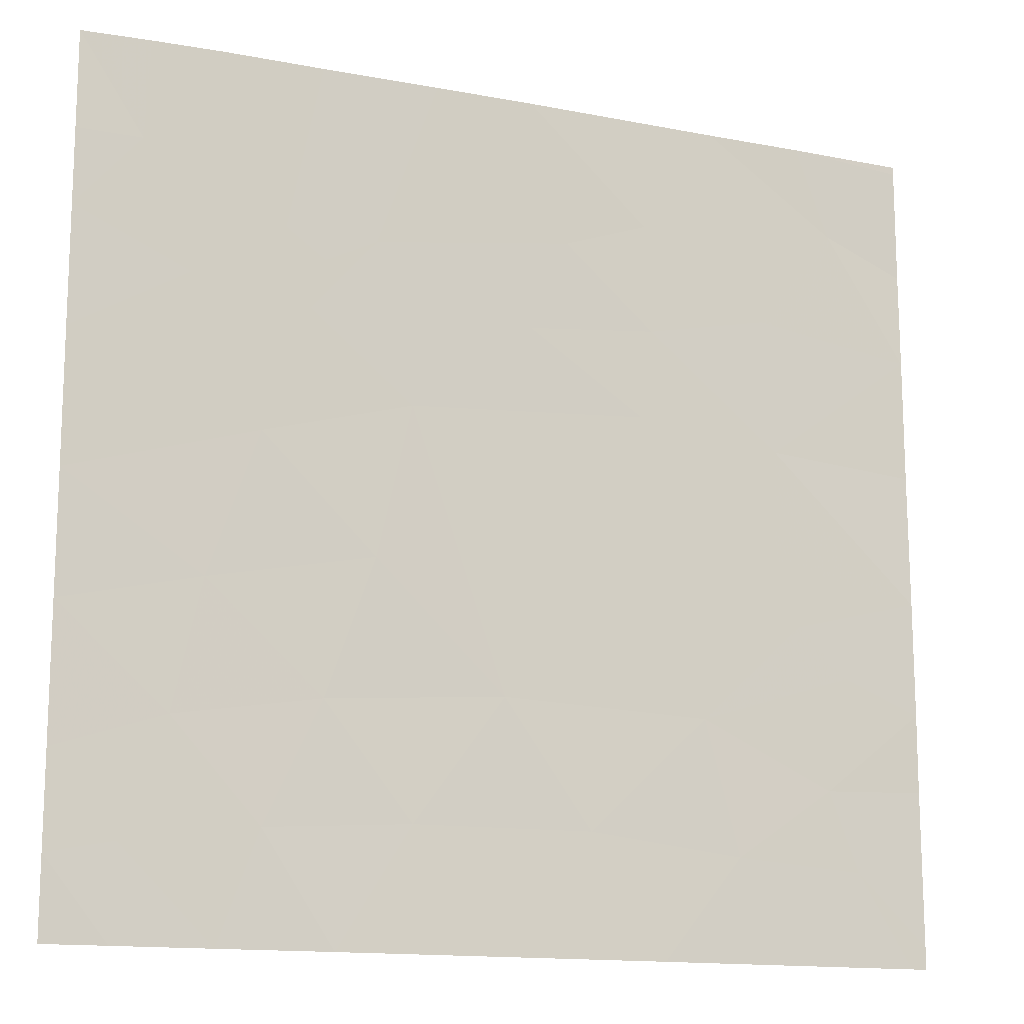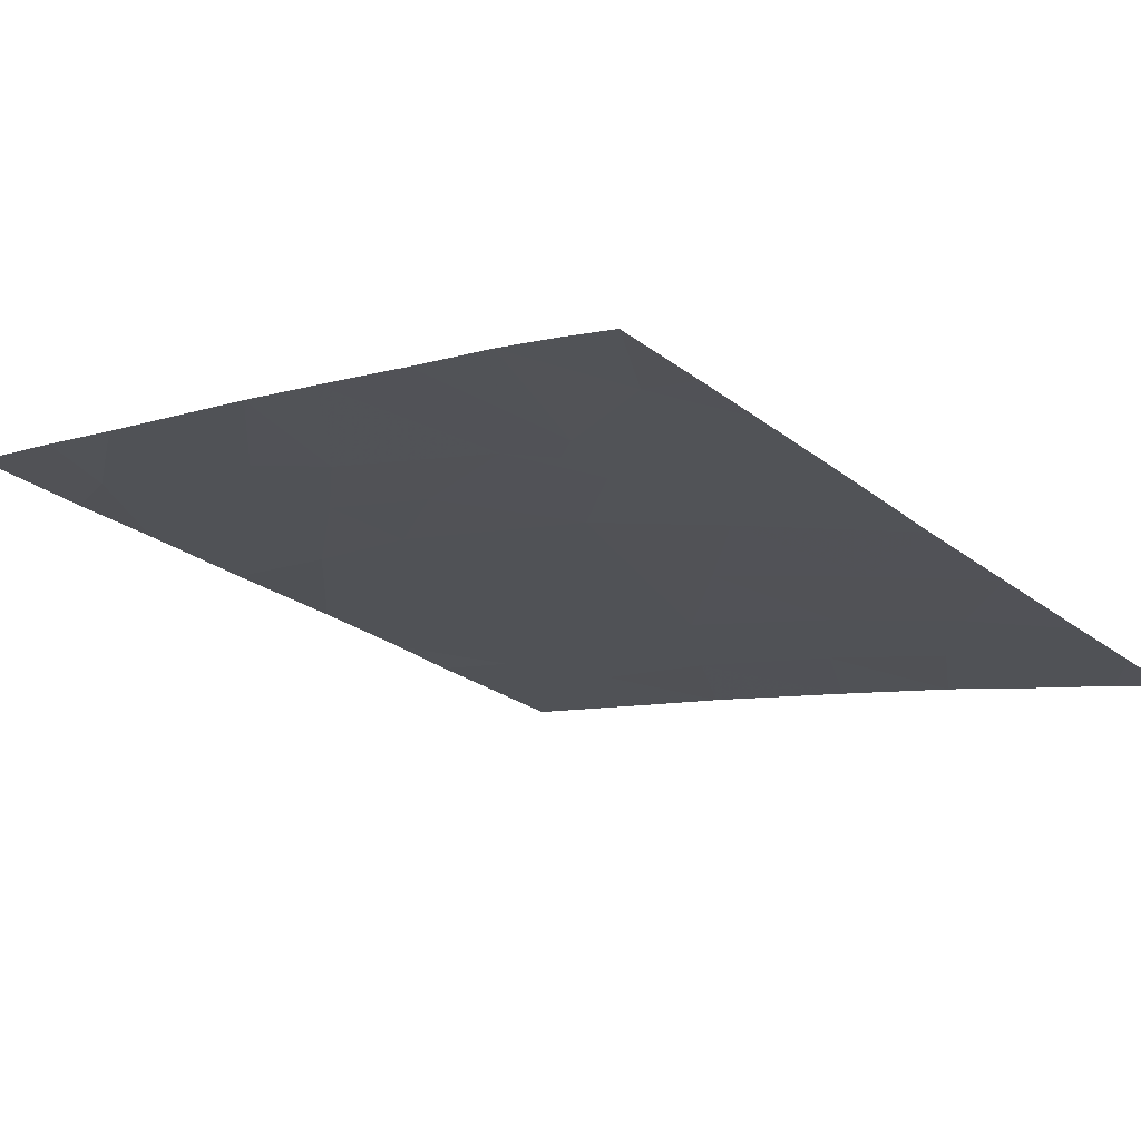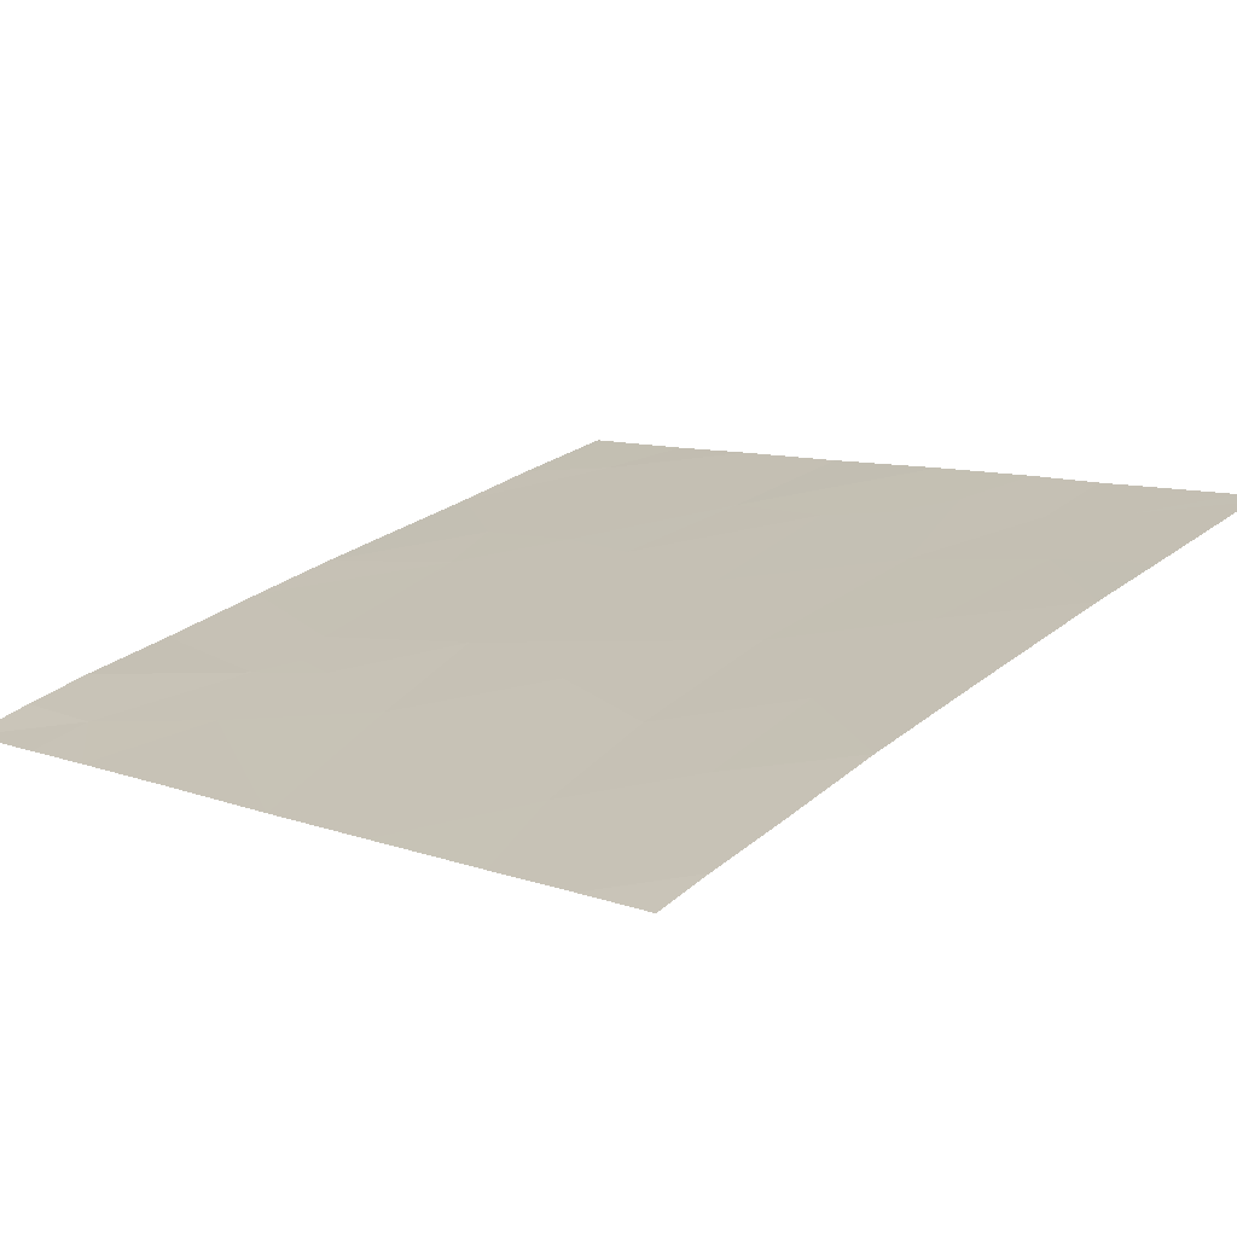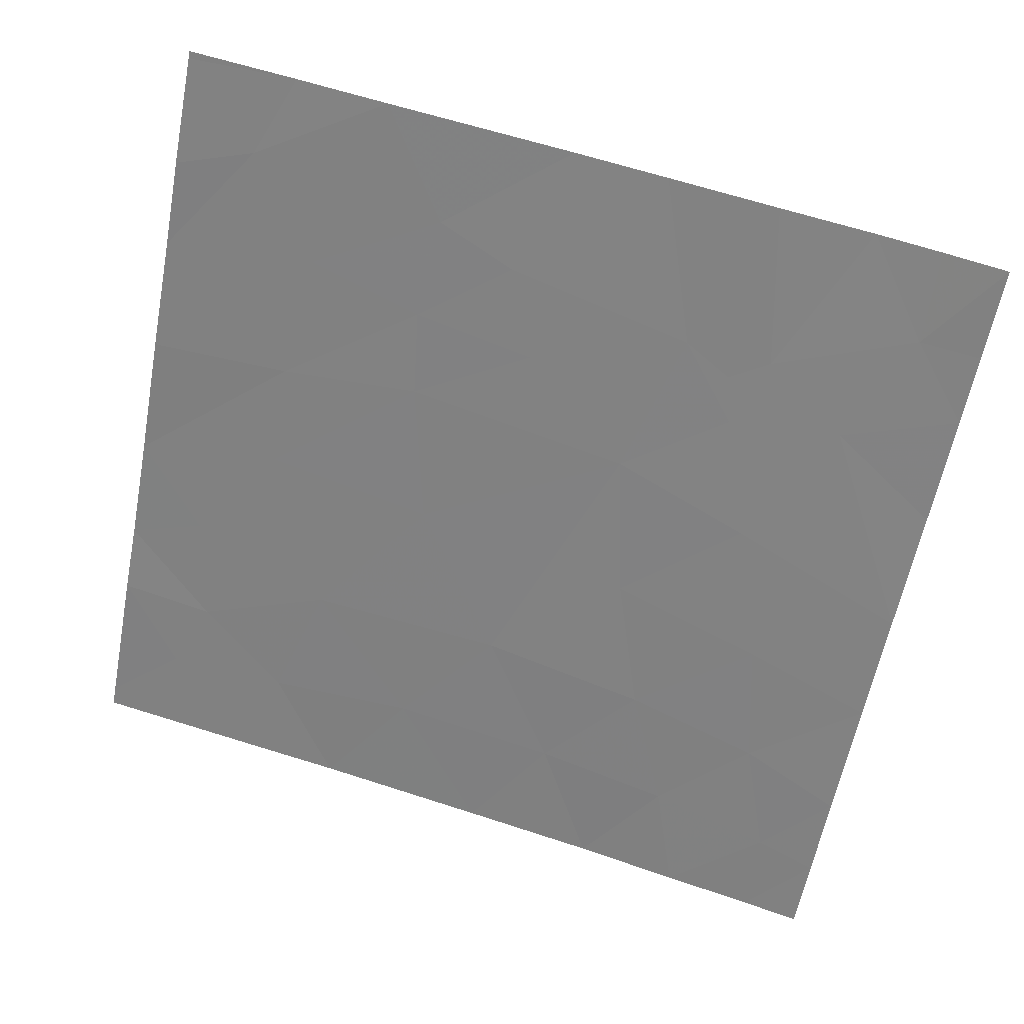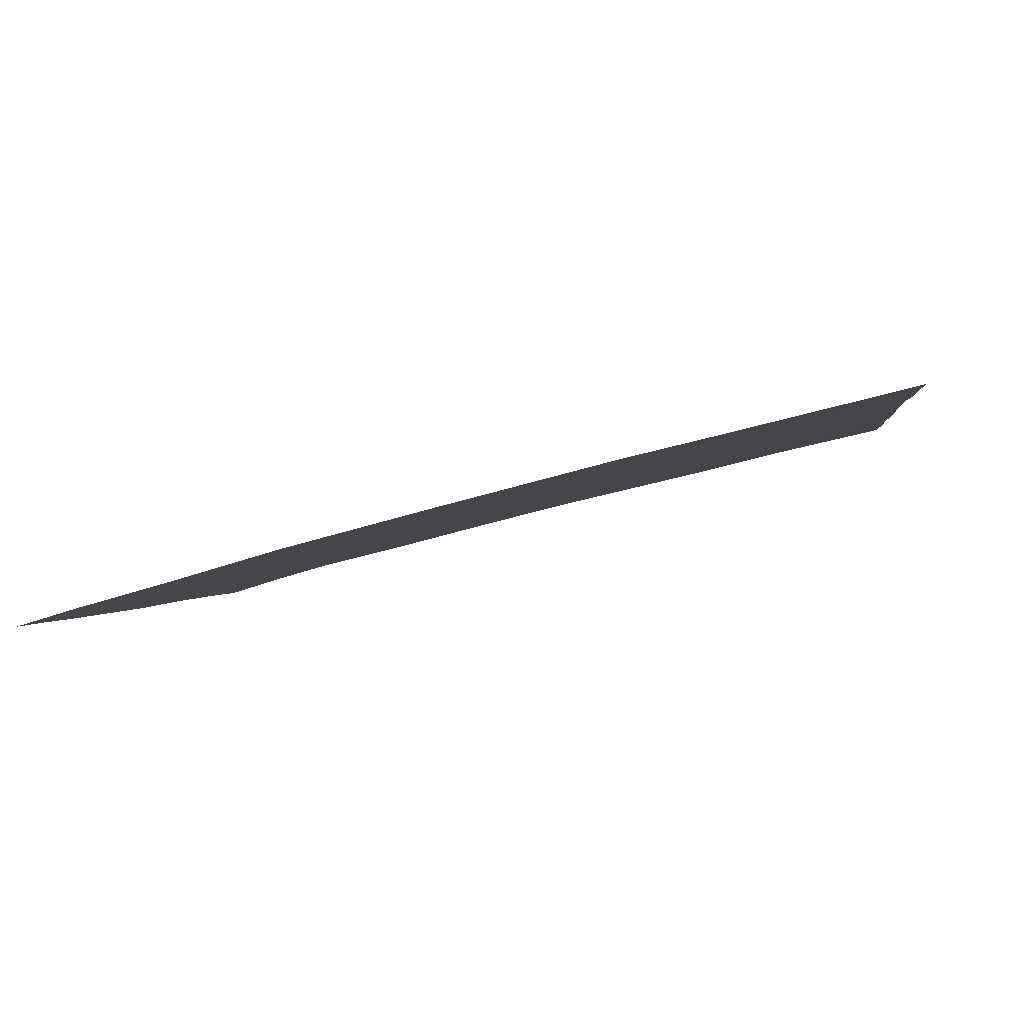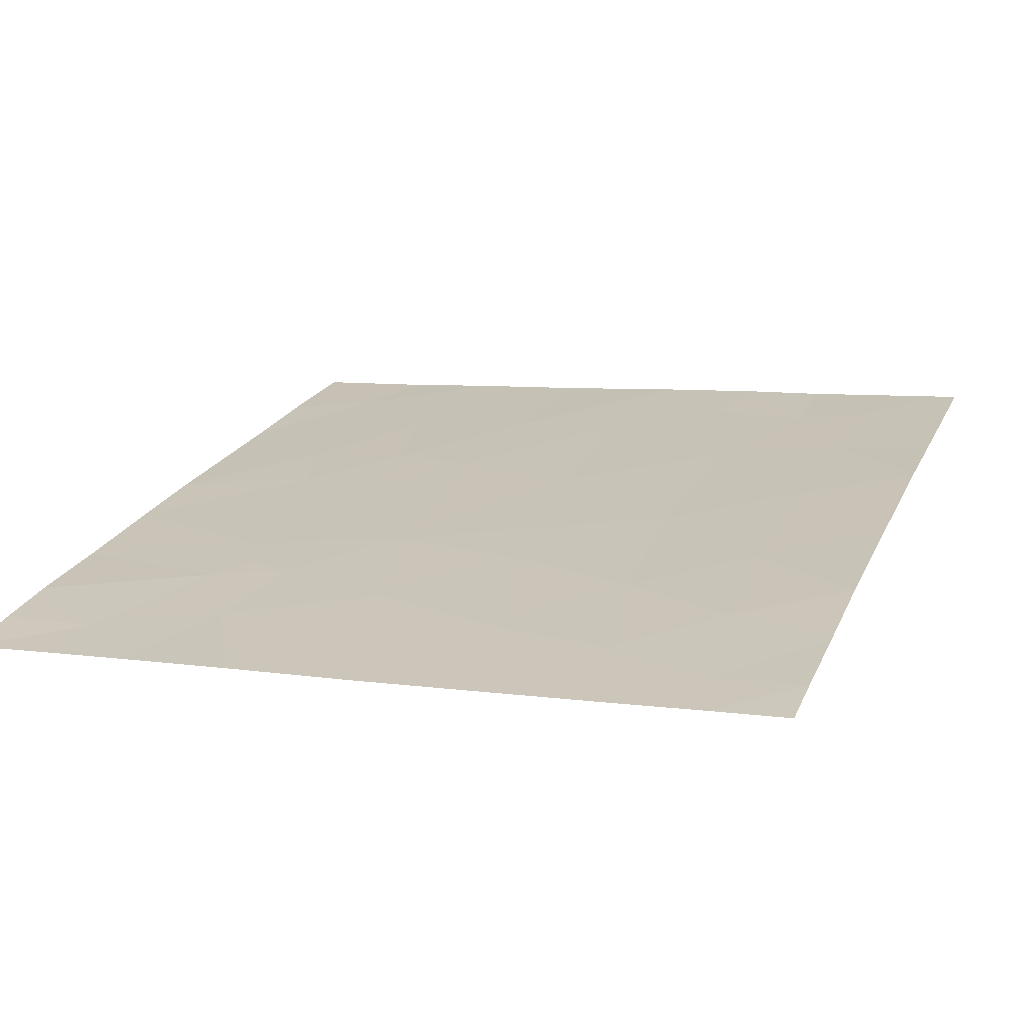
<metadata>
{"format":"obj","ext":"obj","renderer":"f3d","projection":"perspective","resolution":1024,"background":"white","views":[{"elev":-14.4,"azim":143.4,"up":"+Z"},{"elev":-27.5,"azim":41.7,"up":"+Y"},{"elev":9.4,"azim":132.5,"up":"+Y"},{"elev":-60.5,"azim":-10.8,"up":"+Y"},{"elev":-0.5,"azim":-173.3,"up":"+Y"},{"elev":7.3,"azim":110.7,"up":"+Y"}]}
</metadata>
<code>
v 16.91 50.43 20.29
v 17.02 50.4 19.75
v 16.58 50.51 19.31
v 16.21 50.61 19.82
v 17.04 50.4 20.85
v 17.26 50.34 20.59
v 16.65 50.5 18.46
v 17.14 50.37 18.46
v 16.89 50.43 18.87
v 17.19 50.35 19.27
v 17.68 50.22 19.18
v 17.38 50.3 18.84
v 15.86 50.7 19.28
v 15.29 50.84 18.78
v 15.68 50.74 18.46
v 15.74 50.73 18.81
v 15.39 50.81 19.06
v 16.04 50.65 20.66
v 16.08 50.64 20.34
v 16.49 50.54 20.62
v 16.84 50.46 21.46
v 16.49 50.55 21.46
v 16.06 50.65 21.06
v 16.36 50.58 20.95
v 15.04 50.9 18.53
v 15.09 50.89 18.46
v 15.04 50.9 18.46
v 15.56 50.77 20.27
v 18.04 50.11 18.46
v 17.84 50.17 18.46
v 18.04 50.11 18.73
v 17.82 50.17 18.78
v 17.41 50.3 20.15
v 17.22 50.36 20.76
v 16.02 50.66 18.46
v 16.28 50.59 18.88
v 15.58 50.77 19.87
v 15.49 50.79 19.64
v 17.24 50.36 21.46
v 17.59 50.27 21.46
v 17.36 50.32 20.86
v 15.04 50.9 19.35
v 15.04 50.9 19.76
v 15.31 50.83 19.46
v 15.6 50.76 20.76
v 17.66 50.23 20.66
v 17.84 50.19 21.11
v 17.83 50.2 21.46
v 18.06 50.13 21.46
v 18.06 50.13 21.11
v 18.05 50.13 20.43
v 18.06 50.13 20.84
v 17.58 50.24 19.64
v 15.79 50.71 21.46
v 15.32 50.83 21.13
v 15.03 50.9 20.67
v 15.03 50.89 20.23
v 18.05 50.12 19.96
v 17.51 50.26 18.46
v 18.05 50.11 19.53
v 18.04 50.11 19.06
v 15.44 50.8 21.46
v 15.03 50.89 21.01
v 15.03 50.89 21.43
v 15.03 50.9 19.07
v 15.03 50.89 21.46
f 3 2 1
f 1 4 3
f 6 5 1
f 9 7 8
f 12 11 10
f 13 3 4
f 16 14 15
f 16 17 14
f 20 18 19
f 24 21 22
f 22 23 24
f 27 26 25
f 19 18 28
f 10 2 3
f 31 30 29
f 31 32 30
f 33 6 1
f 6 34 5
f 36 35 7
f 13 4 37
f 37 38 13
f 41 40 39
f 39 5 41
f 44 43 42
f 28 18 45
f 10 3 9
f 33 46 6
f 16 15 35
f 49 48 47
f 47 50 49
f 16 35 36
f 36 13 16
f 46 51 52
f 11 53 10
f 5 39 21
f 33 1 2
f 45 54 55
f 45 23 54
f 19 37 4
f 19 28 37
f 24 5 21
f 24 20 5
f 46 52 47
f 28 56 57
f 28 45 56
f 34 6 41
f 24 18 20
f 12 9 8
f 12 10 9
f 46 58 51
f 46 33 58
f 53 58 33
f 28 43 37
f 12 8 59
f 53 60 58
f 53 11 60
f 38 43 44
f 44 13 38
f 23 18 24
f 11 32 61
f 34 41 5
f 6 46 41
f 45 55 56
f 20 1 5
f 12 59 32
f 32 11 12
f 45 18 23
f 36 7 9
f 9 3 36
f 28 57 43
f 41 47 40
f 41 46 47
f 23 22 54
f 14 25 26
f 26 15 14
f 54 62 55
f 47 48 40
f 50 47 52
f 55 64 63
f 14 65 25
f 17 65 14
f 17 44 42
f 17 13 44
f 13 36 3
f 16 13 17
f 55 63 56
f 62 66 64
f 64 55 62
f 32 59 30
f 38 37 43
f 17 42 65
f 19 4 1
f 1 20 19
f 61 32 31
f 11 61 60
f 53 33 2
f 2 10 53

</code>
